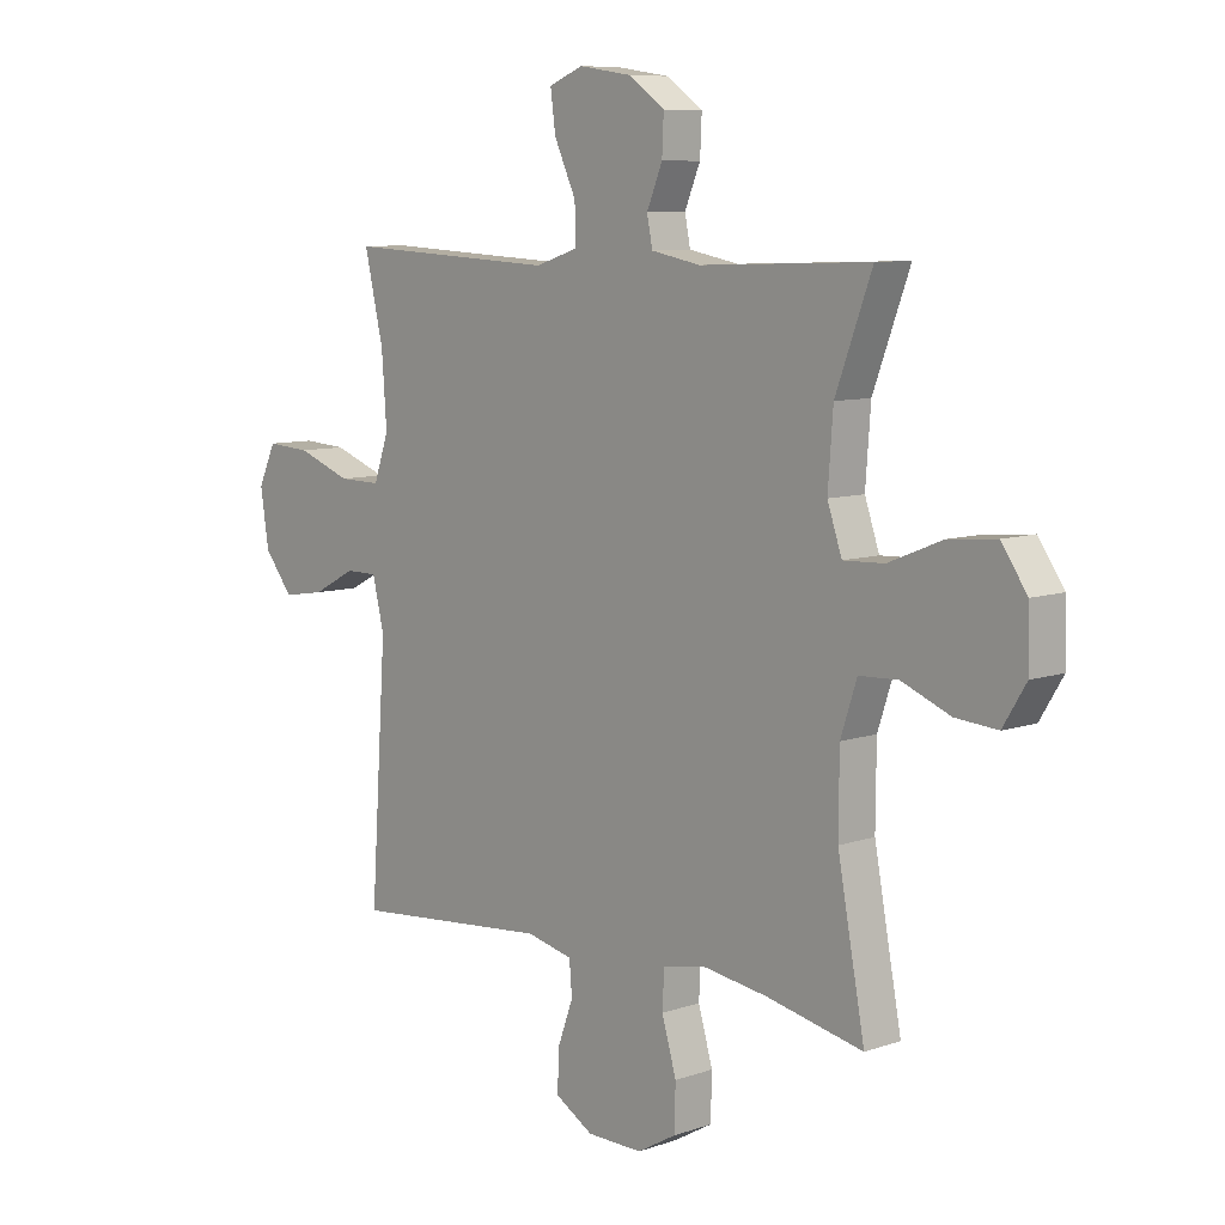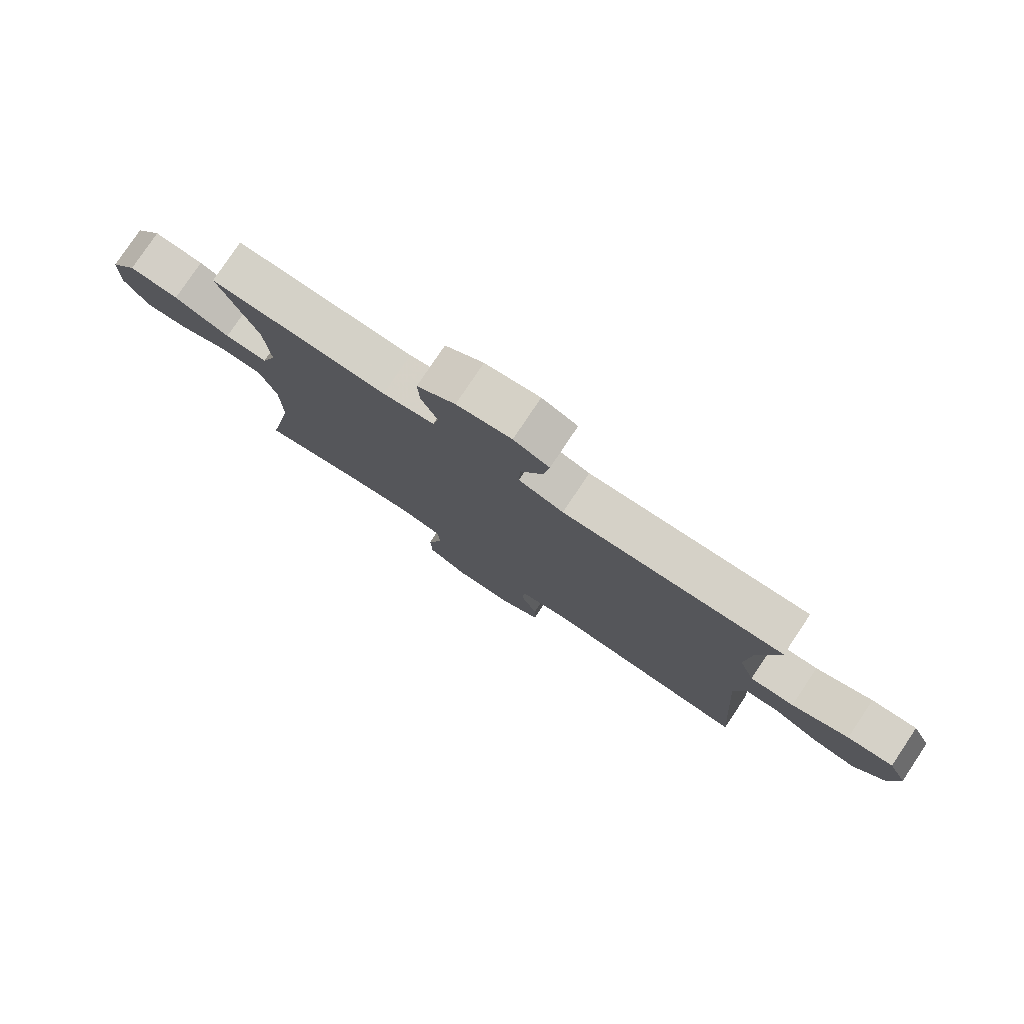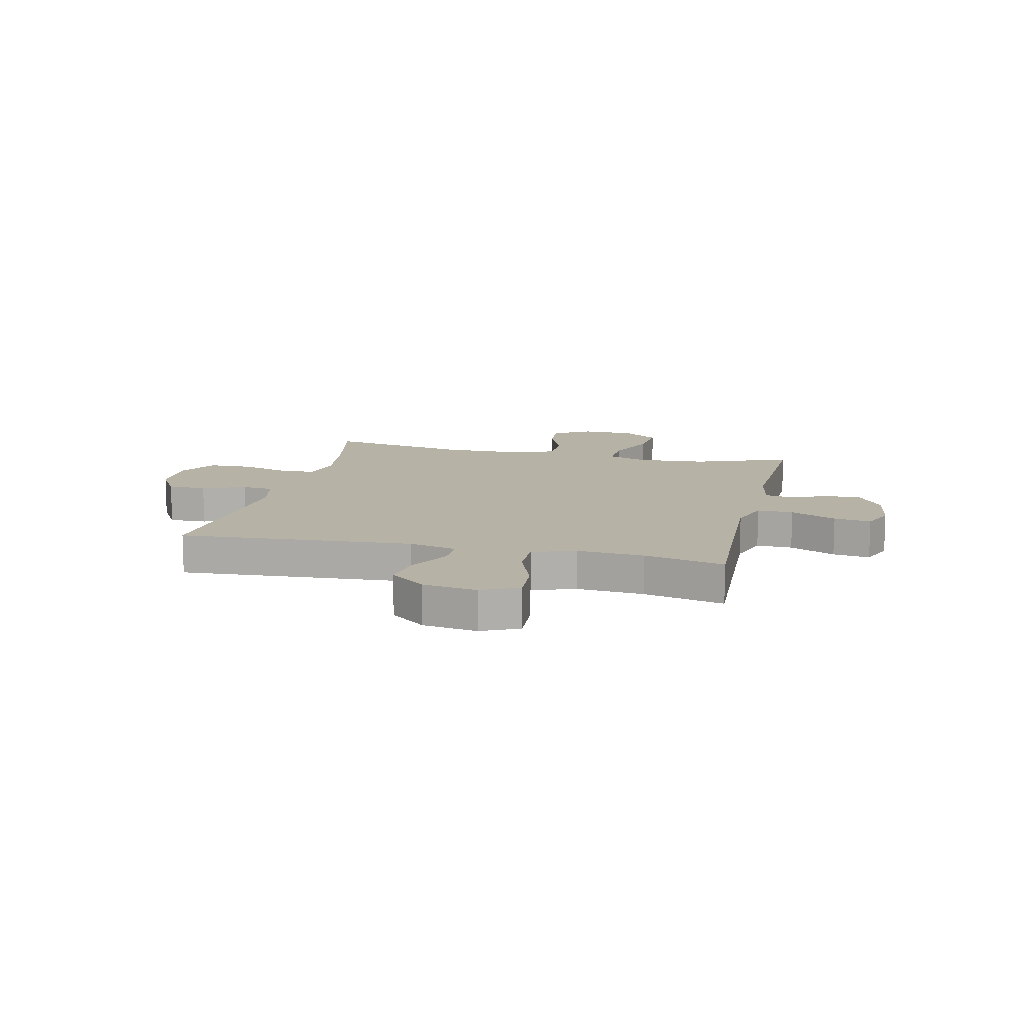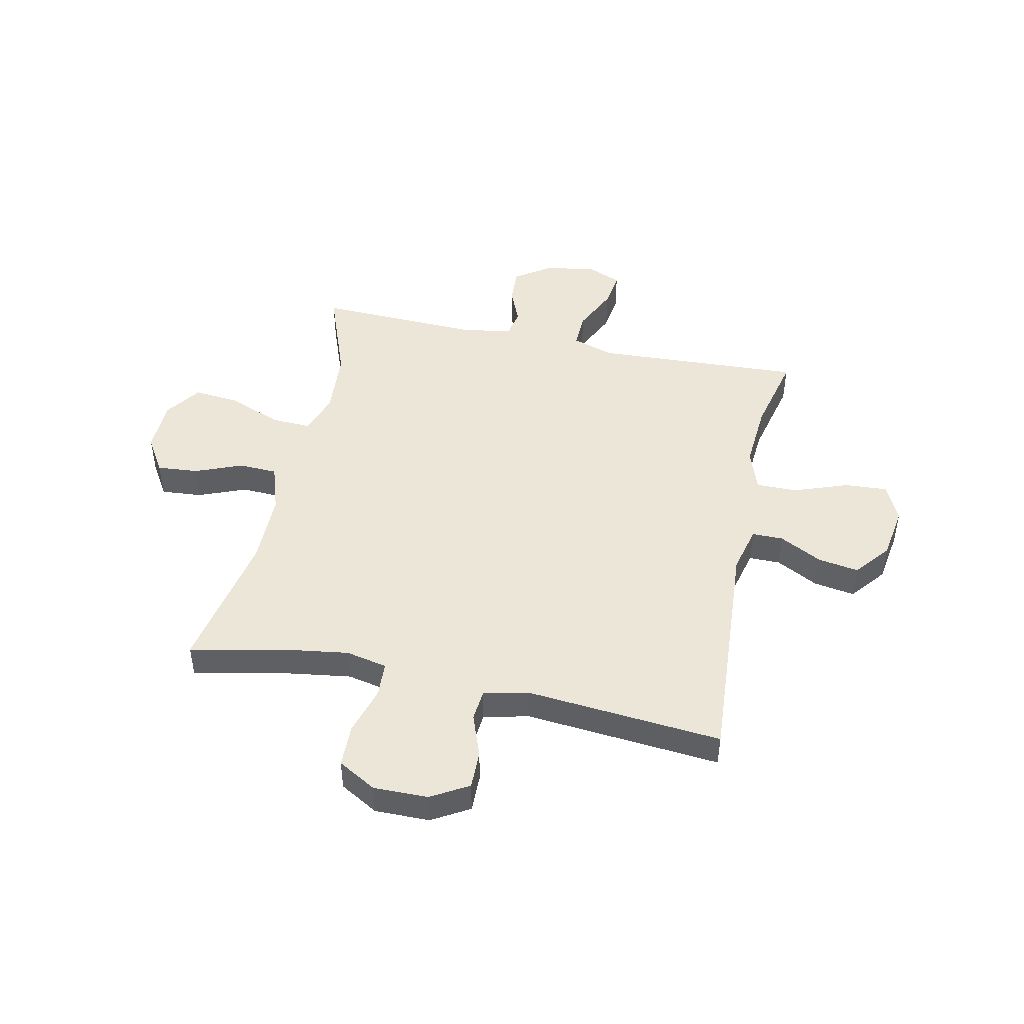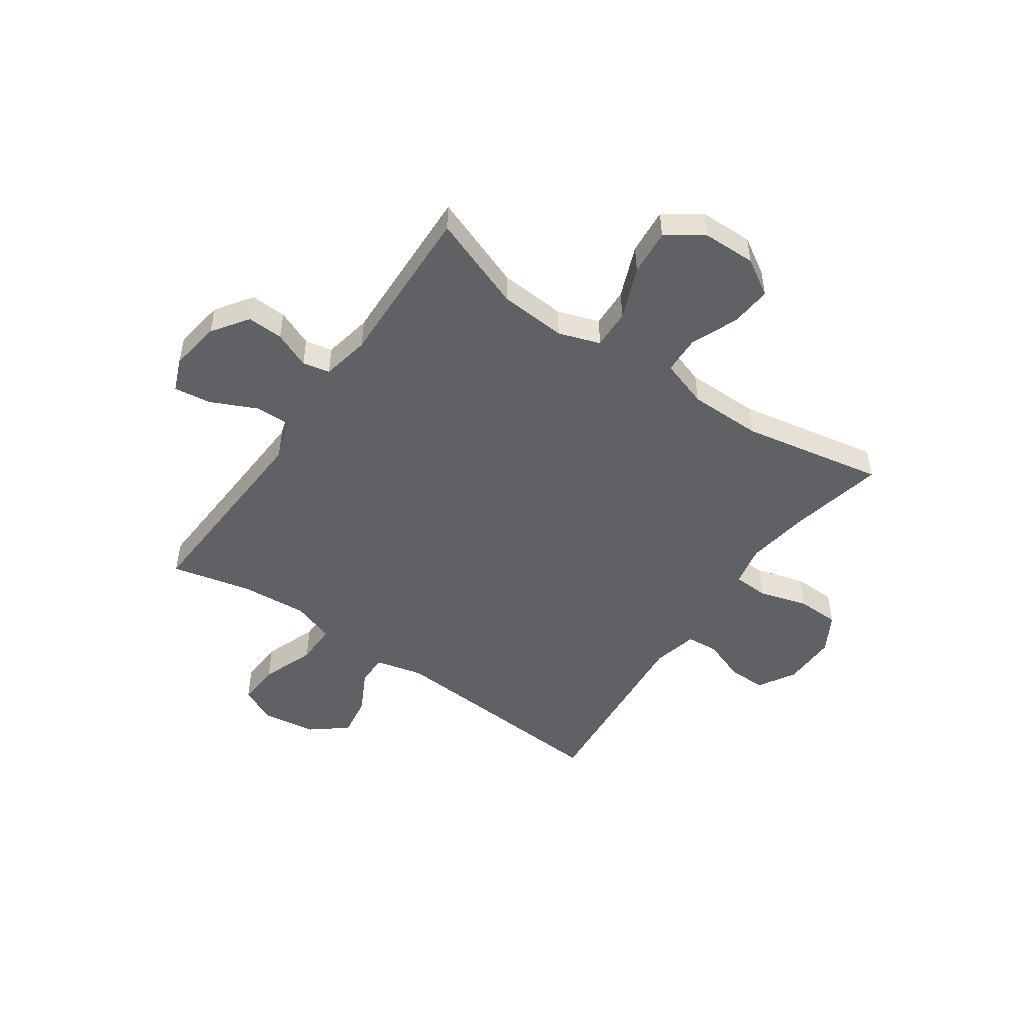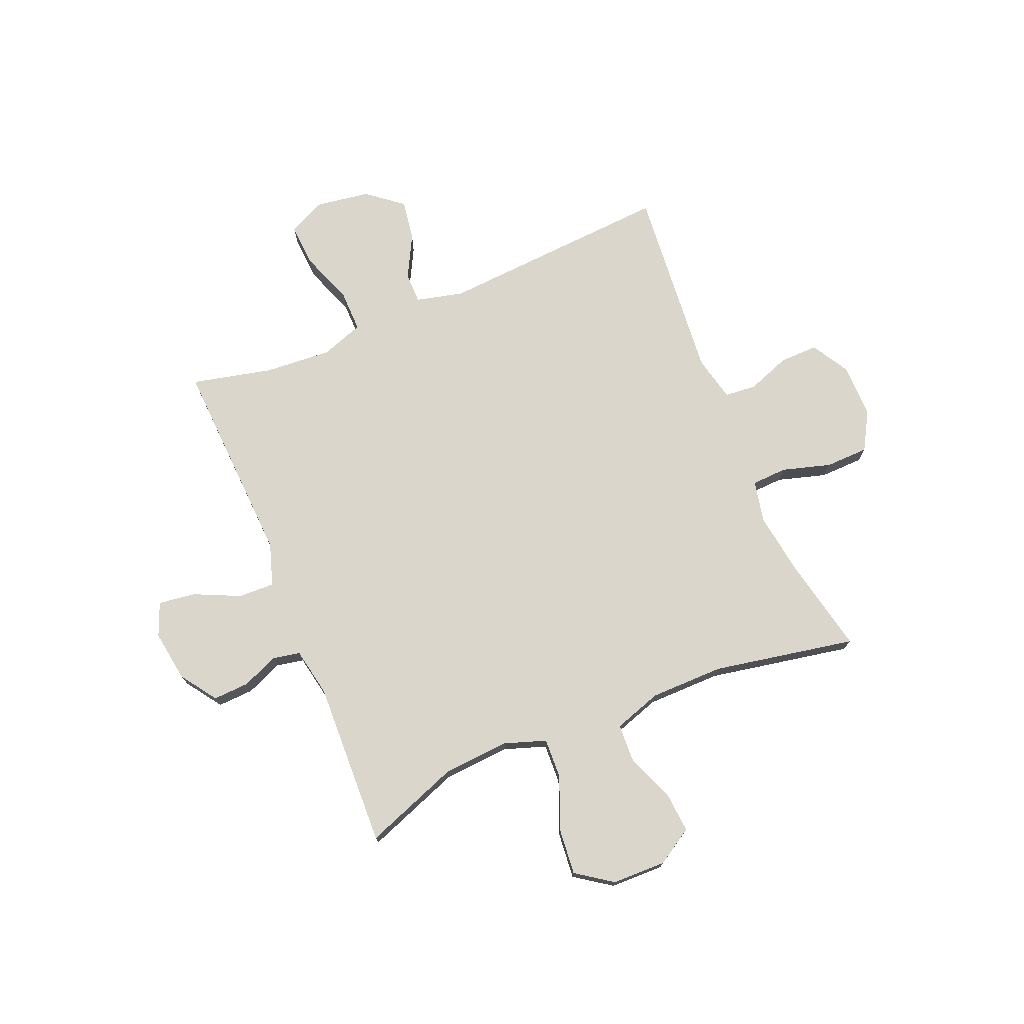
<metadata>
{"format":"obj","ext":"obj","renderer":"f3d","projection":"perspective","resolution":1024,"background":"white","views":[{"elev":8.5,"azim":47.0,"up":"+Z"},{"elev":79.1,"azim":-146.2,"up":"+Z"},{"elev":12.2,"azim":-76.9,"up":"+Y"},{"elev":46.3,"azim":-167.9,"up":"+Y"},{"elev":-49.1,"azim":55.2,"up":"+Y"},{"elev":74.1,"azim":67.4,"up":"+Y"}]}
</metadata>
<code>
v -0.5 0.07 -0.5
v -0.471 0.07 -0.072
v -0.492 0.07 0.015
v -0.549 0.07 0.015
v -0.627 0.07 -0.026
v -0.702 0.07 -0.038
v -0.754 0.07 0.027
v -0.769 0.07 0.126
v -0.737 0.07 0.194
v -0.658 0.07 0.189
v -0.56 0.07 0.153
v -0.484 0.07 0.152
v -0.457 0.07 0.23
v -0.466 0.07 0.353
v -0.5 0.07 0.5
v -0.242 0.07 0.487
v -0.12 0.07 0.481
v -0.043 0.07 0.506
v -0.045 0.07 0.572
v -0.084 0.07 0.656
v -0.093 0.07 0.724
v -0.032 0.07 0.749
v 0.062 0.07 0.735
v 0.128 0.07 0.689
v 0.125 0.07 0.623
v 0.097 0.07 0.556
v 0.107 0.07 0.506
v 0.196 0.07 0.489
v 0.5 0.07 0.5
v 0.435 0.07 0.326
v 0.426 0.07 0.203
v 0.452 0.07 0.127
v 0.525 0.07 0.13
v 0.621 0.07 0.169
v 0.706 0.07 0.177
v 0.752 0.07 0.111
v 0.754 0.07 0.013
v 0.713 0.07 -0.054
v 0.638 0.07 -0.048
v 0.551 0.07 -0.013
v 0.481 0.07 -0.016
v 0.452 0.07 -0.104
v 0.451 0.07 -0.239
v 0.5 0.07 -0.5
v 0.326 0.07 -0.463
v 0.209 0.07 -0.446
v 0.133 0.07 -0.462
v 0.13 0.07 -0.527
v 0.156 0.07 -0.616
v 0.154 0.07 -0.695
v 0.084 0.07 -0.735
v -0.016 0.07 -0.734
v -0.084 0.07 -0.694
v -0.083 0.07 -0.624
v -0.054 0.07 -0.545
v -0.059 0.07 -0.487
v -0.142 0.07 -0.468
v -0.5 0 -0.5
v -0.471 0 -0.072
v -0.492 0 0.015
v -0.549 0 0.015
v -0.627 0 -0.026
v -0.702 0 -0.038
v -0.754 0 0.027
v -0.769 0 0.126
v -0.737 0 0.194
v -0.658 0 0.189
v -0.56 0 0.153
v -0.484 0 0.152
v -0.457 0 0.23
v -0.466 0 0.353
v -0.5 0 0.5
v -0.242 0 0.487
v -0.12 0 0.481
v -0.043 0 0.506
v -0.045 0 0.572
v -0.084 0 0.656
v -0.093 0 0.724
v -0.032 0 0.749
v 0.062 0 0.735
v 0.128 0 0.689
v 0.125 0 0.623
v 0.097 0 0.556
v 0.107 0 0.506
v 0.196 0 0.489
v 0.5 0 0.5
v 0.435 0 0.326
v 0.426 0 0.203
v 0.452 0 0.127
v 0.525 0 0.13
v 0.621 0 0.169
v 0.706 0 0.177
v 0.752 0 0.111
v 0.754 0 0.013
v 0.713 0 -0.054
v 0.638 0 -0.048
v 0.551 0 -0.013
v 0.481 0 -0.016
v 0.452 0 -0.104
v 0.451 0 -0.239
v 0.5 0 -0.5
v 0.326 0 -0.463
v 0.209 0 -0.446
v 0.133 0 -0.462
v 0.13 0 -0.527
v 0.156 0 -0.616
v 0.154 0 -0.695
v 0.084 0 -0.735
v -0.016 0 -0.734
v -0.084 0 -0.694
v -0.083 0 -0.624
v -0.054 0 -0.545
v -0.059 0 -0.487
v -0.142 0 -0.468
f 52 53 54 55
f 52 55 56
f 51 52 56
f 48 49 50 51
f 47 48 51 56
f 46 47 56 57
f 43 44 45
f 42 43 45 46
f 41 42 46 57
f 37 38 39 40
f 37 40 41
f 36 37 41
f 33 34 35 36
f 32 33 36 41
f 31 32 41 57
f 28 29 30
f 27 28 30 31
f 23 24 25 26
f 21 22 23 26
f 19 20 21 26
f 18 19 26 27
f 17 18 27 31
f 14 15 16
f 13 14 16 17
f 12 13 17 31
f 8 9 10 11
f 8 11 12
f 4 5 6 7
f 3 4 7 8
f 31 57 1 2
f 3 8 12 31
f 2 3 31
f 112 111 110 109
f 113 112 109
f 113 109 108
f 108 107 106 105
f 113 108 105 104
f 114 113 104 103
f 102 101 100
f 103 102 100 99
f 114 103 99 98
f 97 96 95 94
f 98 97 94
f 98 94 93
f 93 92 91 90
f 98 93 90 89
f 114 98 89 88
f 87 86 85
f 88 87 85 84
f 83 82 81 80
f 83 80 79 78
f 83 78 77 76
f 84 83 76 75
f 88 84 75 74
f 73 72 71
f 74 73 71 70
f 88 74 70 69
f 68 67 66 65
f 69 68 65
f 64 63 62 61
f 65 64 61 60
f 59 58 114 88
f 88 69 65 60
f 88 60 59
f 1 58 59 2
f 2 59 60 3
f 3 60 61 4
f 4 61 62 5
f 5 62 63 6
f 6 63 64 7
f 7 64 65 8
f 8 65 66 9
f 9 66 67 10
f 10 67 68 11
f 11 68 69 12
f 12 69 70 13
f 13 70 71 14
f 14 71 72 15
f 15 72 73 16
f 16 73 74 17
f 17 74 75 18
f 18 75 76 19
f 19 76 77 20
f 20 77 78 21
f 21 78 79 22
f 22 79 80 23
f 23 80 81 24
f 24 81 82 25
f 25 82 83 26
f 26 83 84 27
f 27 84 85 28
f 28 85 86 29
f 29 86 87 30
f 30 87 88 31
f 31 88 89 32
f 32 89 90 33
f 33 90 91 34
f 34 91 92 35
f 35 92 93 36
f 36 93 94 37
f 37 94 95 38
f 38 95 96 39
f 39 96 97 40
f 40 97 98 41
f 41 98 99 42
f 42 99 100 43
f 43 100 101 44
f 44 101 102 45
f 45 102 103 46
f 46 103 104 47
f 47 104 105 48
f 48 105 106 49
f 49 106 107 50
f 50 107 108 51
f 51 108 109 52
f 52 109 110 53
f 53 110 111 54
f 54 111 112 55
f 55 112 113 56
f 56 113 114 57
f 57 114 58 1

</code>
